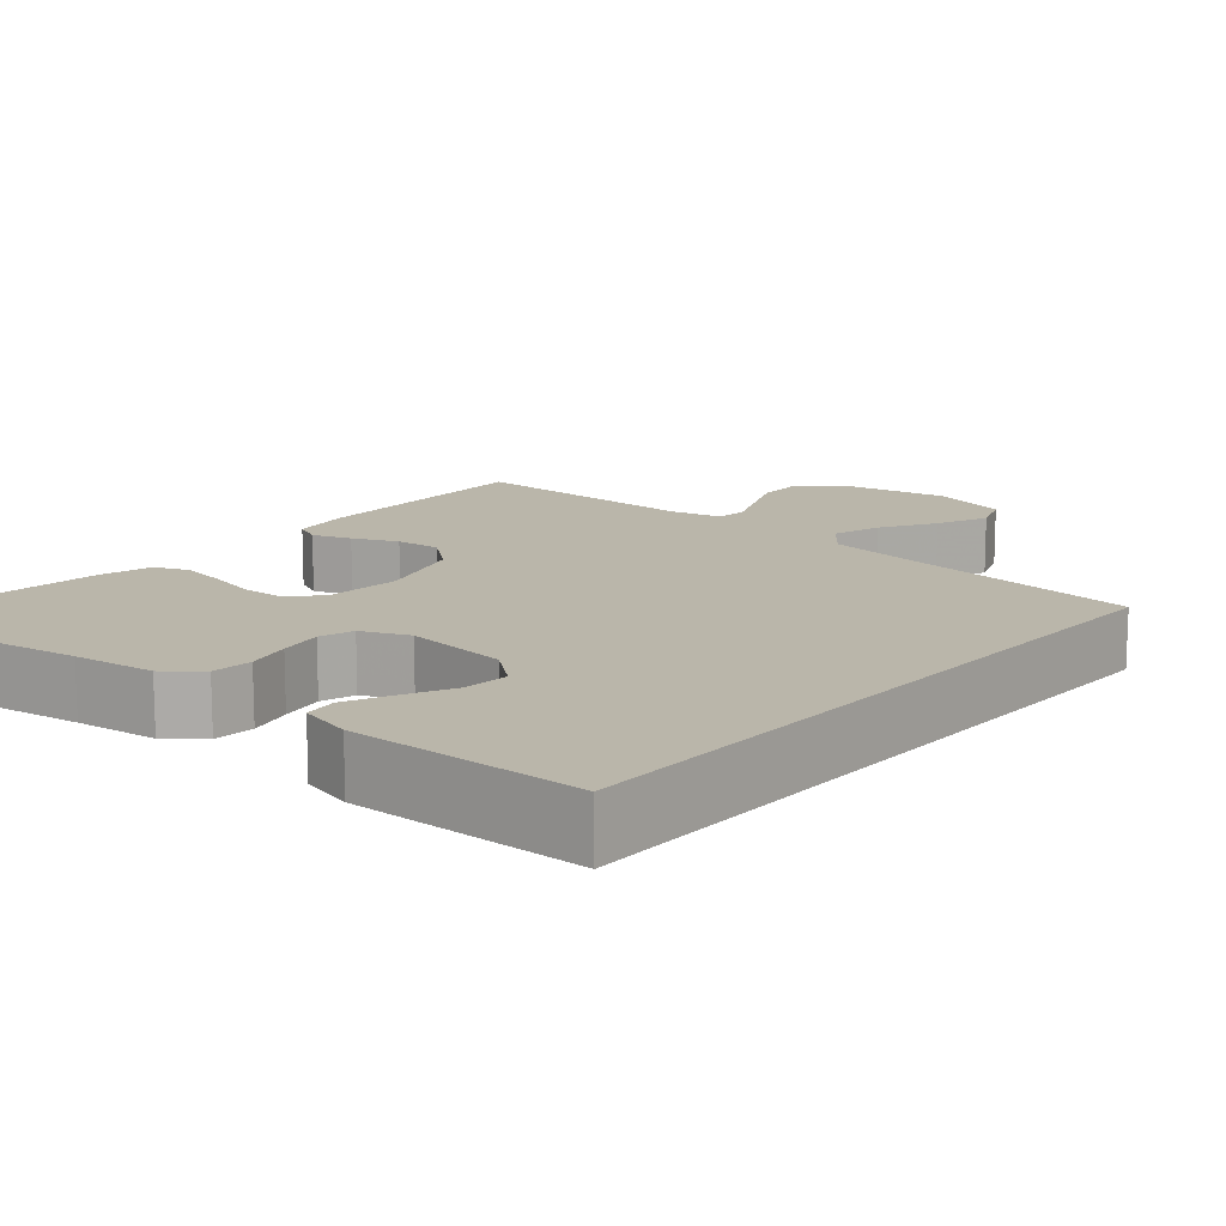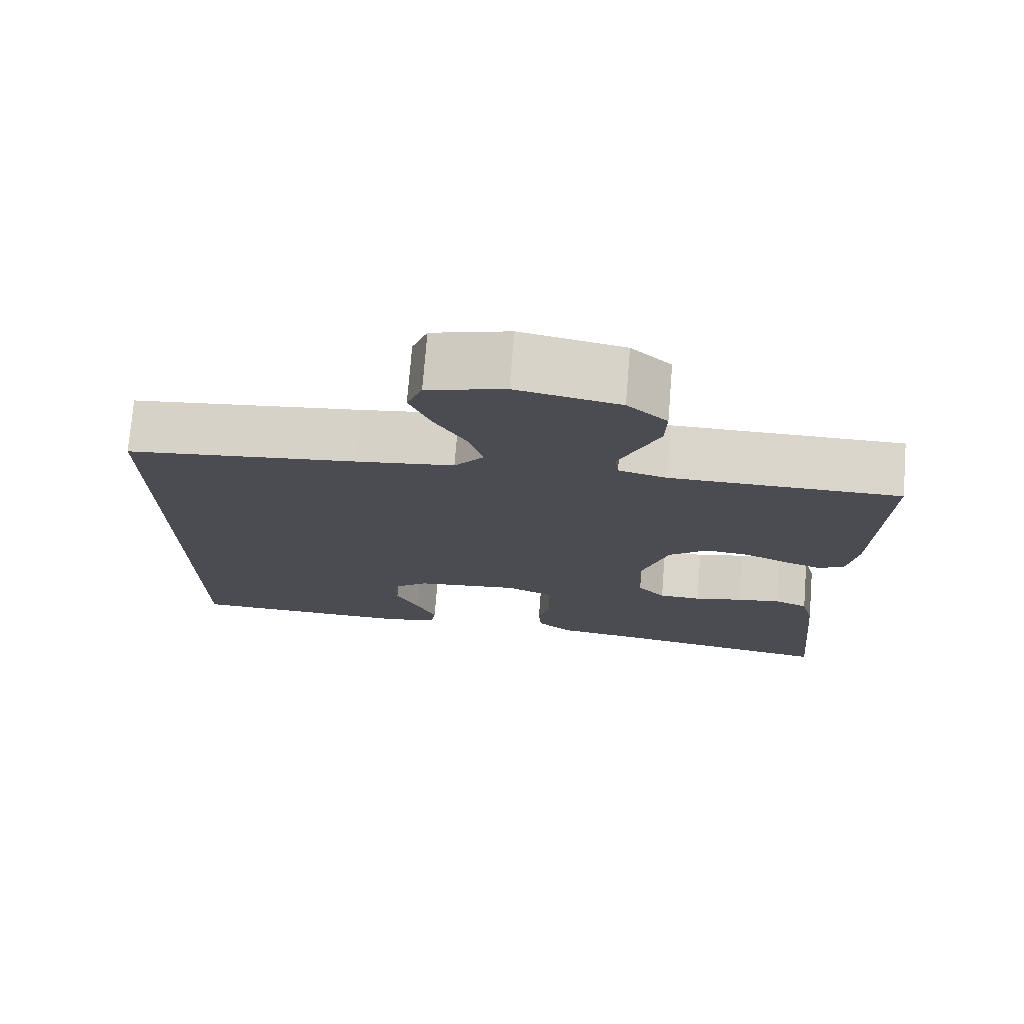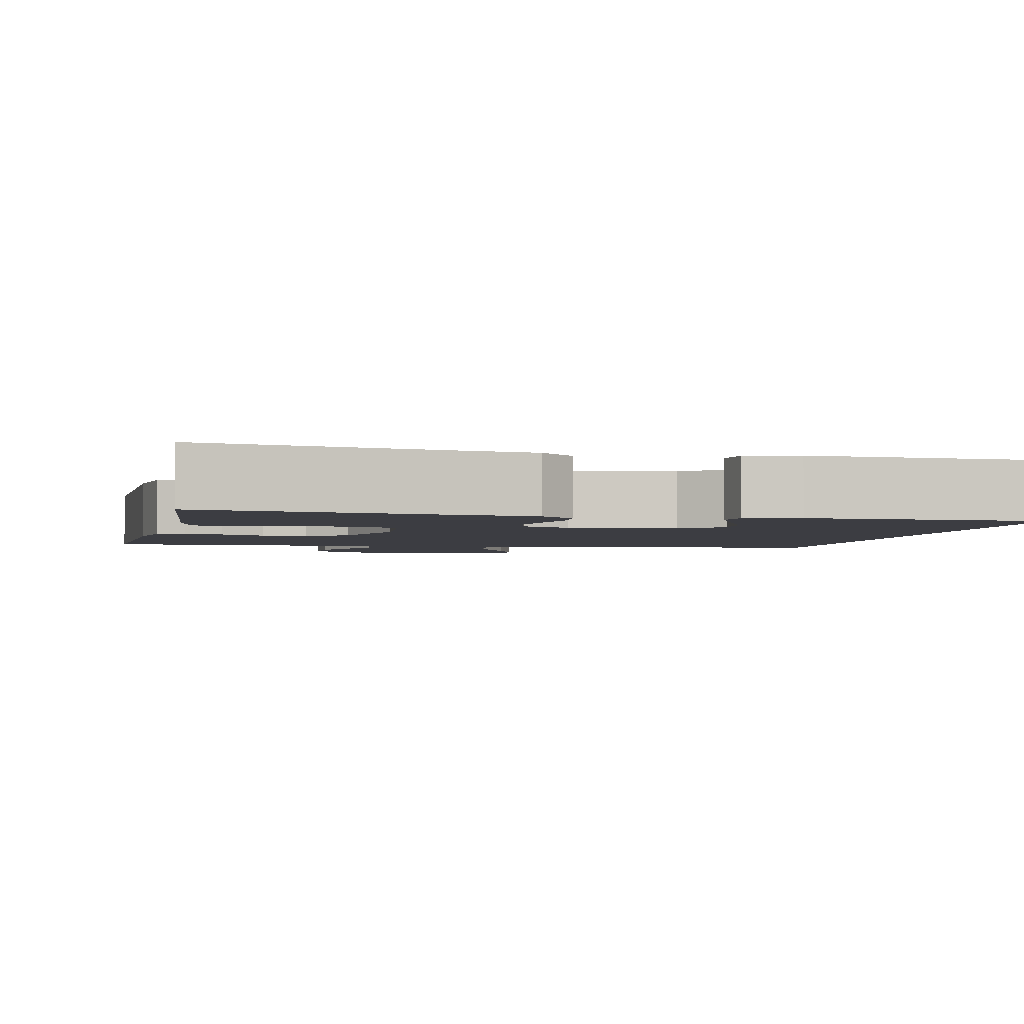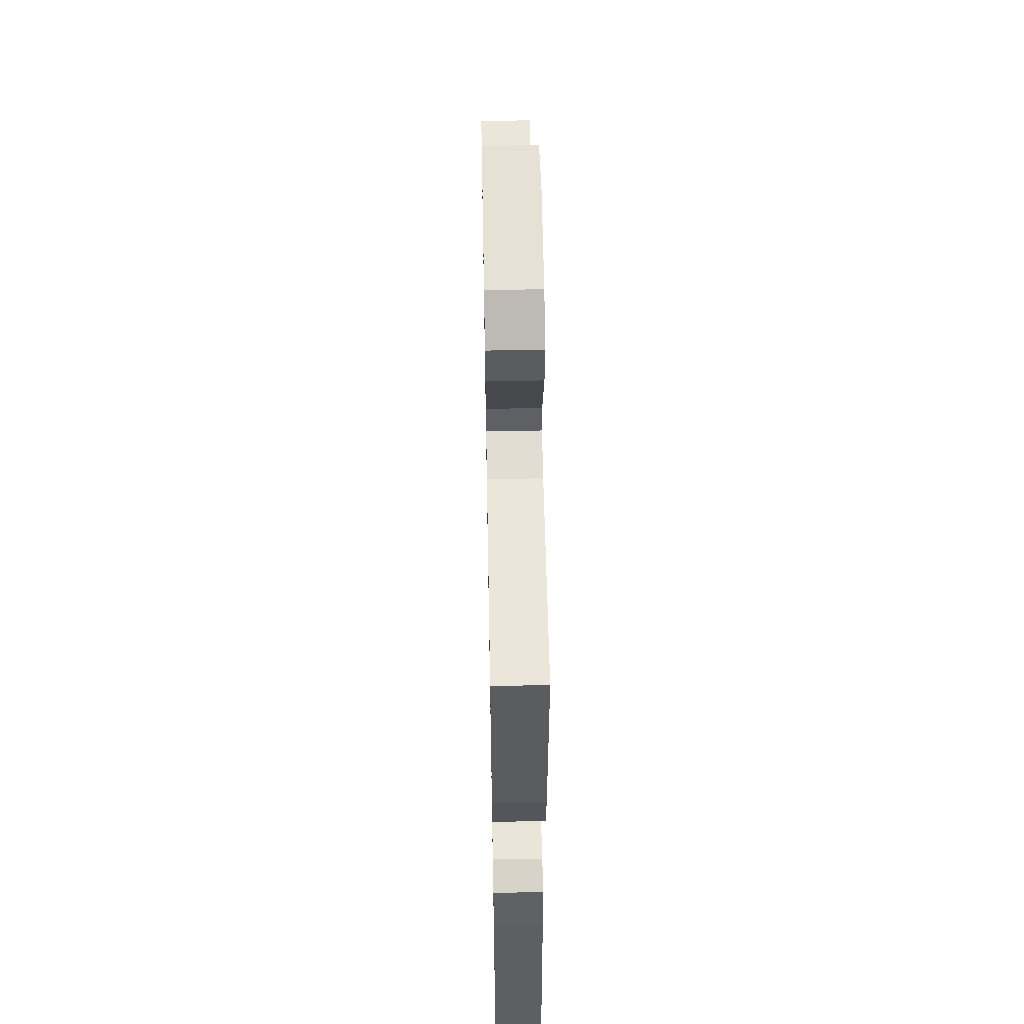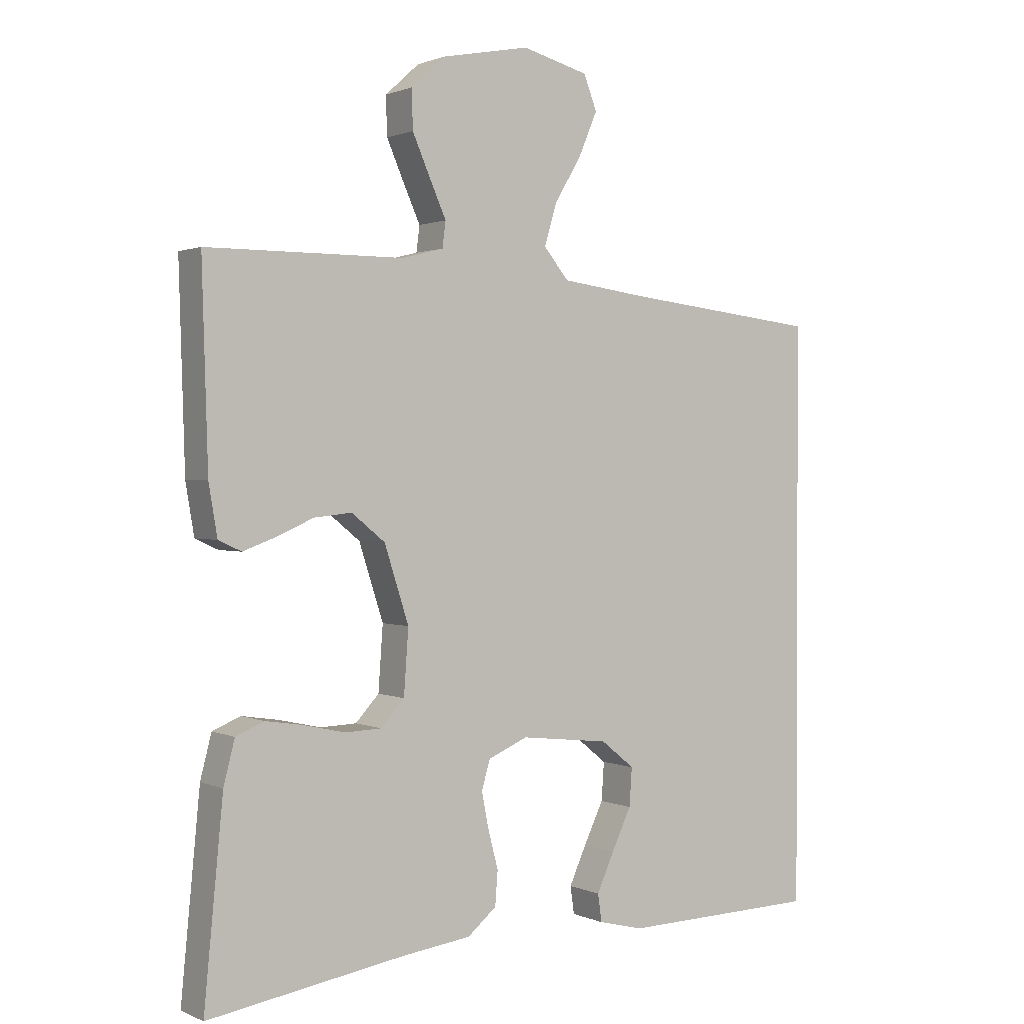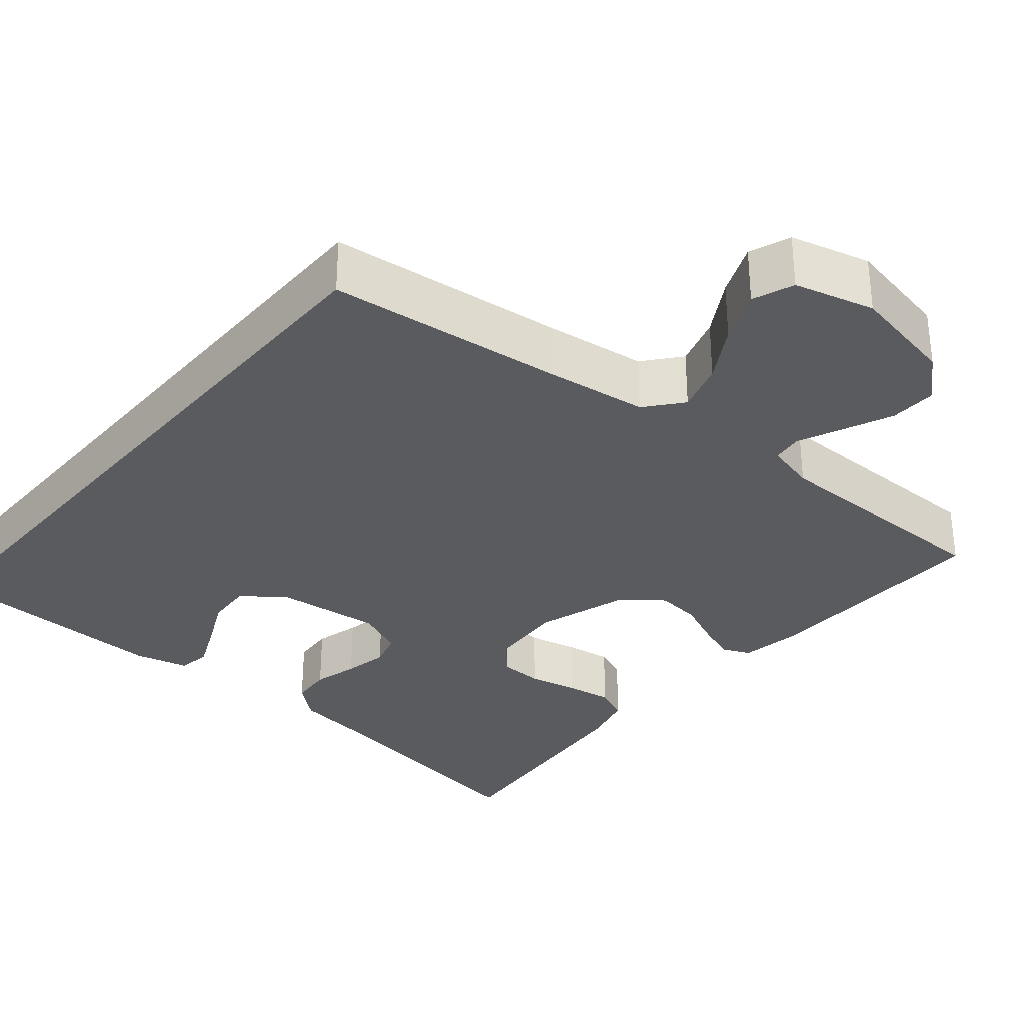
<metadata>
{"format":"obj","ext":"obj","renderer":"f3d","projection":"perspective","resolution":1024,"background":"white","views":[{"elev":13.8,"azim":-139.2,"up":"+Y"},{"elev":74.6,"azim":4.6,"up":"+Z"},{"elev":-2.9,"azim":167.7,"up":"+Y"},{"elev":54.2,"azim":88.9,"up":"+Z"},{"elev":1.2,"azim":146.8,"up":"+Z"},{"elev":-32.3,"azim":-40.1,"up":"+Y"}]}
</metadata>
<code>
v -0.5 0.07 -0.451
v -0.5 0.07 0.432
v -0.2 0.07 0.466
v -0.071 0.07 0.483
v -0.033 0.07 0.529
v -0.052 0.07 0.592
v -0.093 0.07 0.661
v -0.121 0.07 0.727
v -0.101 0.07 0.779
v 0 0.07 0.806
v 0.134 0.07 0.78
v 0.186 0.07 0.733
v 0.184 0.07 0.674
v 0.157 0.07 0.612
v 0.132 0.07 0.556
v 0.137 0.07 0.517
v 0.2 0.07 0.501
v 0.5 0.07 0.5
v 0.491 0.07 0.2
v 0.478 0.07 0.123
v 0.443 0.07 0.107
v 0.394 0.07 0.125
v 0.337 0.07 0.15
v 0.28 0.07 0.156
v 0.229 0.07 0.115
v 0.192 0.07 0
v 0.199 0.07 -0.098
v 0.235 0.07 -0.137
v 0.29 0.07 -0.139
v 0.353 0.07 -0.125
v 0.411 0.07 -0.116
v 0.454 0.07 -0.134
v 0.471 0.07 -0.2
v 0.5 0.07 -0.5
v 0.2 0.07 -0.451
v 0.095 0.07 -0.437
v 0.051 0.07 -0.4
v 0.047 0.07 -0.348
v 0.062 0.07 -0.291
v 0.073 0.07 -0.235
v 0.06 0.07 -0.191
v 0 0.07 -0.165
v -0.135 0.07 -0.18
v -0.186 0.07 -0.221
v -0.182 0.07 -0.279
v -0.152 0.07 -0.342
v -0.126 0.07 -0.4
v -0.132 0.07 -0.442
v -0.2 0.07 -0.459
v -0.5 0 -0.451
v -0.5 0 0.432
v -0.2 0 0.466
v -0.071 0 0.483
v -0.033 0 0.529
v -0.052 0 0.592
v -0.093 0 0.661
v -0.121 0 0.727
v -0.101 0 0.779
v 0 0 0.806
v 0.134 0 0.78
v 0.186 0 0.733
v 0.184 0 0.674
v 0.157 0 0.612
v 0.132 0 0.556
v 0.137 0 0.517
v 0.2 0 0.501
v 0.5 0 0.5
v 0.491 0 0.2
v 0.478 0 0.123
v 0.443 0 0.107
v 0.394 0 0.125
v 0.337 0 0.15
v 0.28 0 0.156
v 0.229 0 0.115
v 0.192 0 0
v 0.199 0 -0.098
v 0.235 0 -0.137
v 0.29 0 -0.139
v 0.353 0 -0.125
v 0.411 0 -0.116
v 0.454 0 -0.134
v 0.471 0 -0.2
v 0.5 0 -0.5
v 0.2 0 -0.451
v 0.095 0 -0.437
v 0.051 0 -0.4
v 0.047 0 -0.348
v 0.062 0 -0.291
v 0.073 0 -0.235
v 0.06 0 -0.191
v 0 0 -0.165
v -0.135 0 -0.18
v -0.186 0 -0.221
v -0.182 0 -0.279
v -0.152 0 -0.342
v -0.126 0 -0.4
v -0.132 0 -0.442
v -0.2 0 -0.459
f 48 49 1
f 47 48 1
f 46 47 1
f 45 46 1
f 44 45 1 2
f 43 44 2 3
f 42 43 3 4
f 41 42 4 5
f 40 41 5
f 37 38 39
f 36 37 39
f 35 36 39
f 35 39 40
f 34 35 40
f 33 34 40
f 32 33 40
f 31 32 40
f 30 31 40
f 29 30 40
f 28 29 40
f 27 28 40
f 26 27 40 5
f 21 22 23
f 20 21 23
f 19 20 23
f 18 19 23
f 17 18 23
f 16 17 23 24
f 13 14 15
f 12 13 15
f 11 12 15
f 10 11 15
f 9 10 15
f 8 9 15
f 7 8 15
f 6 7 15
f 6 15 16
f 5 6 16
f 26 5 16
f 25 26 16
f 16 24 25
f 50 98 97
f 50 97 96
f 50 96 95
f 50 95 94
f 51 50 94 93
f 52 51 93 92
f 53 52 92 91
f 54 53 91 90
f 54 90 89
f 88 87 86
f 88 86 85
f 88 85 84
f 89 88 84
f 89 84 83
f 89 83 82
f 89 82 81
f 89 81 80
f 89 80 79
f 89 79 78
f 89 78 77
f 89 77 76
f 54 89 76 75
f 72 71 70
f 72 70 69
f 72 69 68
f 72 68 67
f 72 67 66
f 73 72 66 65
f 64 63 62
f 64 62 61
f 64 61 60
f 64 60 59
f 64 59 58
f 64 58 57
f 64 57 56
f 64 56 55
f 65 64 55
f 65 55 54
f 65 54 75
f 65 75 74
f 74 73 65
f 1 50 51 2
f 2 51 52 3
f 3 52 53 4
f 4 53 54 5
f 5 54 55 6
f 6 55 56 7
f 7 56 57 8
f 8 57 58 9
f 9 58 59 10
f 10 59 60 11
f 11 60 61 12
f 12 61 62 13
f 13 62 63 14
f 14 63 64 15
f 15 64 65 16
f 16 65 66 17
f 17 66 67 18
f 18 67 68 19
f 19 68 69 20
f 20 69 70 21
f 21 70 71 22
f 22 71 72 23
f 23 72 73 24
f 24 73 74 25
f 25 74 75 26
f 26 75 76 27
f 27 76 77 28
f 28 77 78 29
f 29 78 79 30
f 30 79 80 31
f 31 80 81 32
f 32 81 82 33
f 33 82 83 34
f 34 83 84 35
f 35 84 85 36
f 36 85 86 37
f 37 86 87 38
f 38 87 88 39
f 39 88 89 40
f 40 89 90 41
f 41 90 91 42
f 42 91 92 43
f 43 92 93 44
f 44 93 94 45
f 45 94 95 46
f 46 95 96 47
f 47 96 97 48
f 48 97 98 49
f 49 98 50 1

</code>
